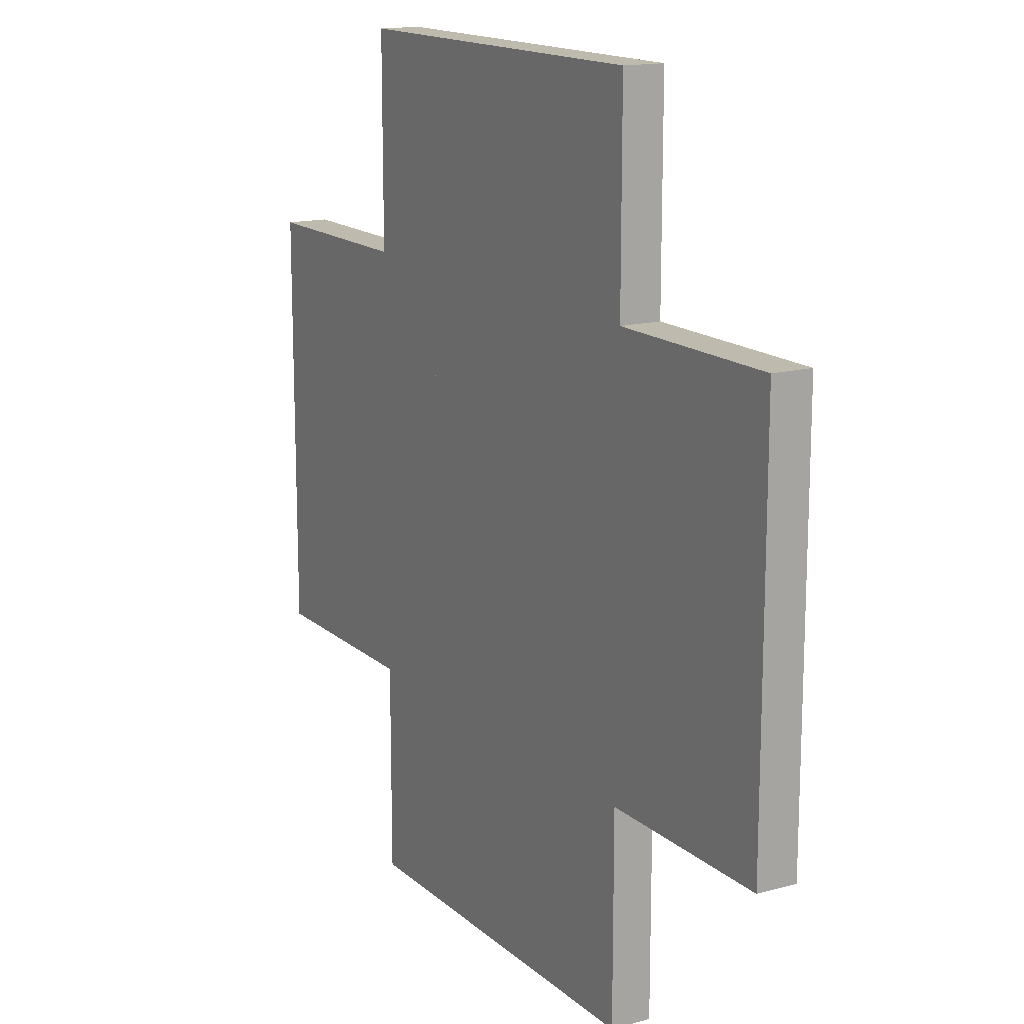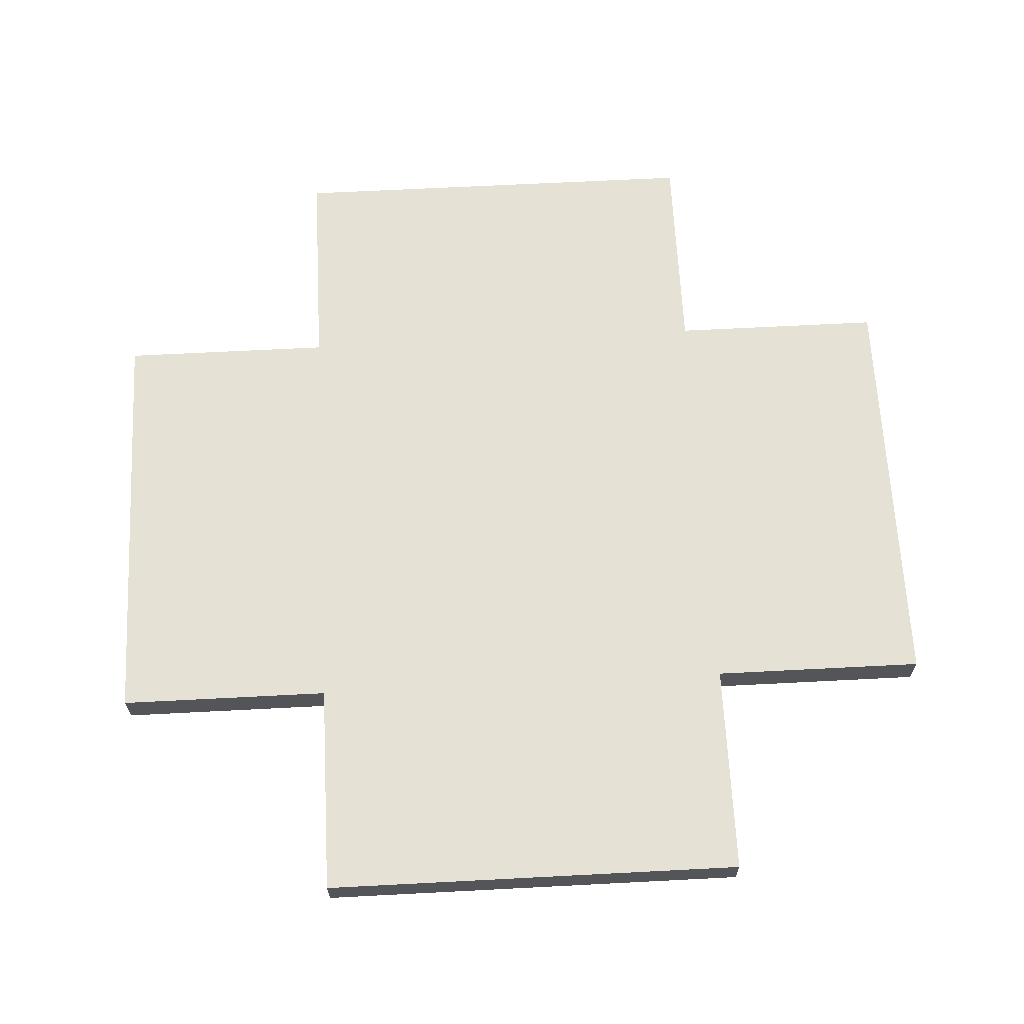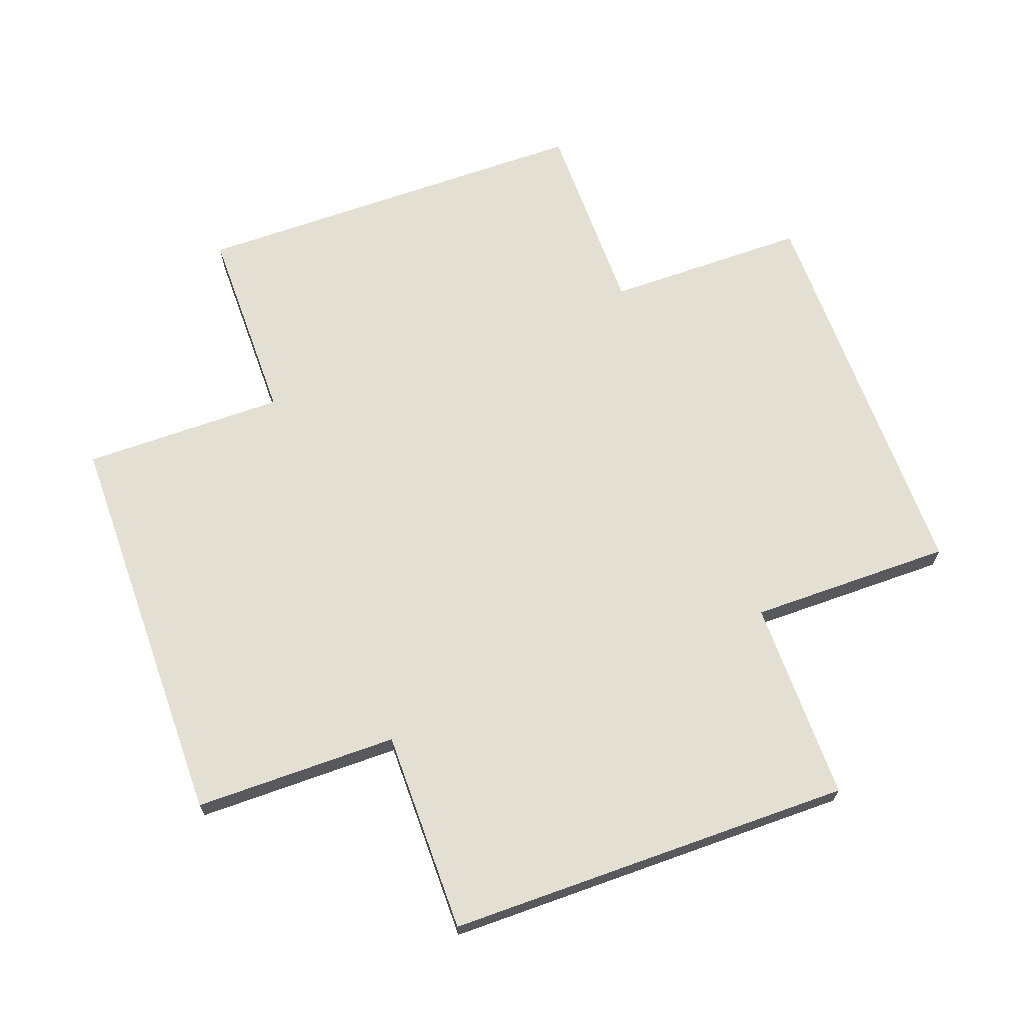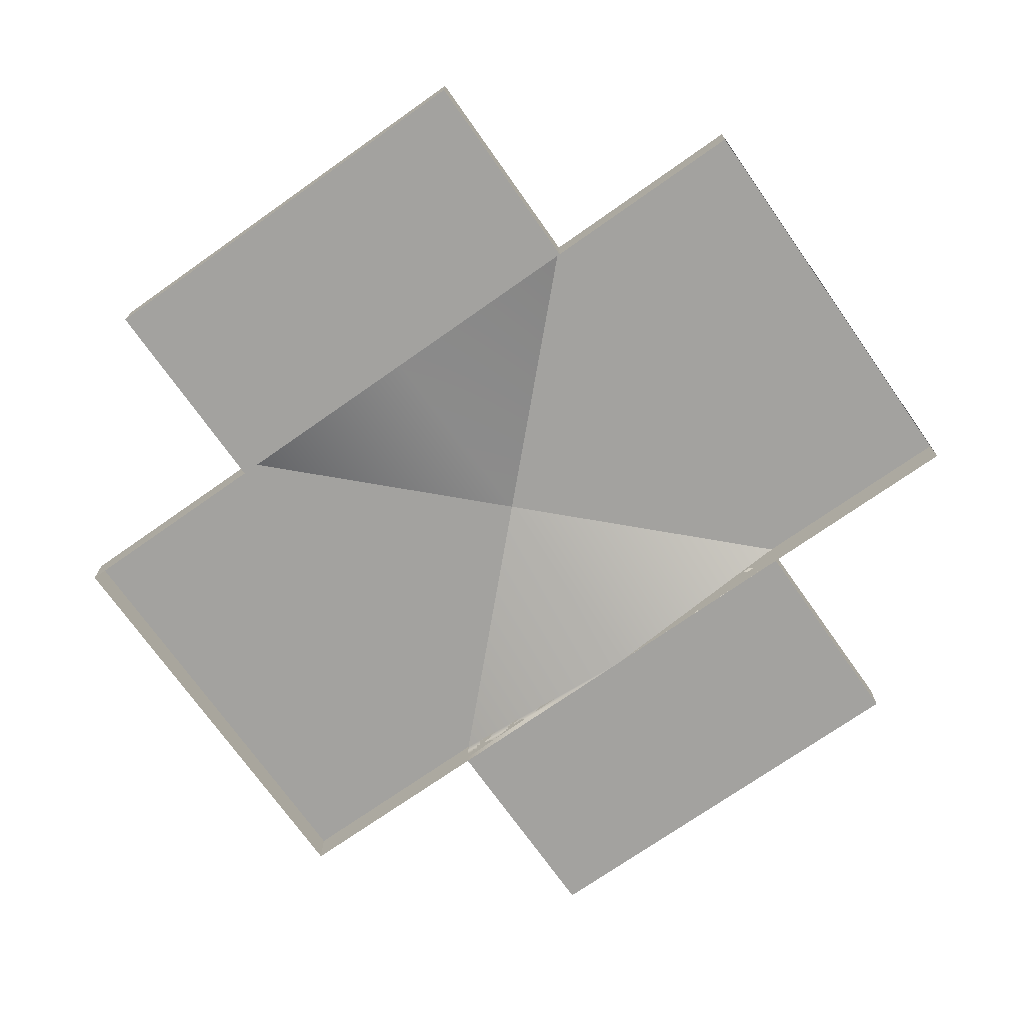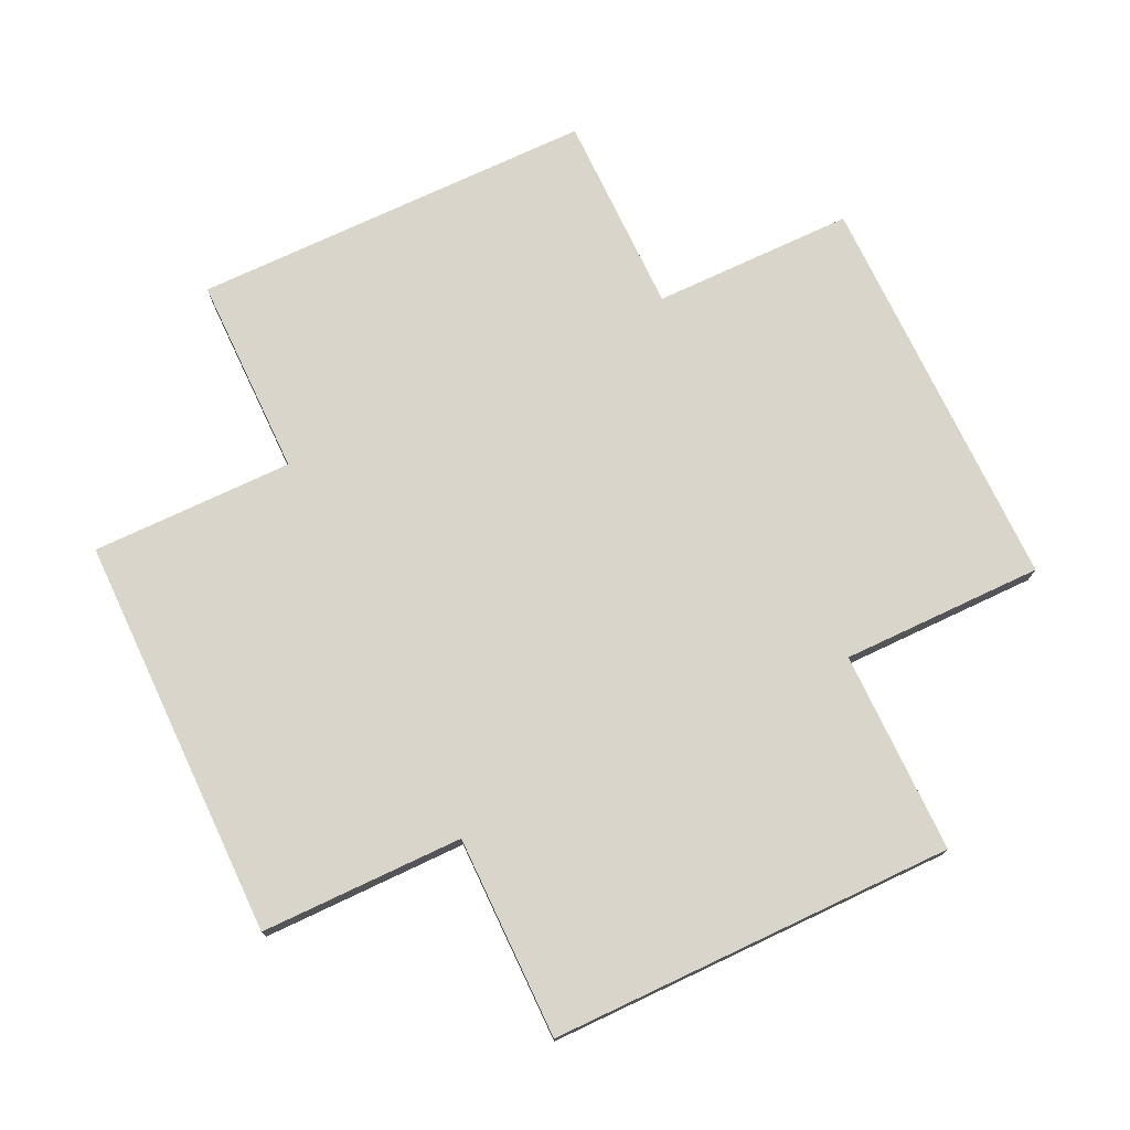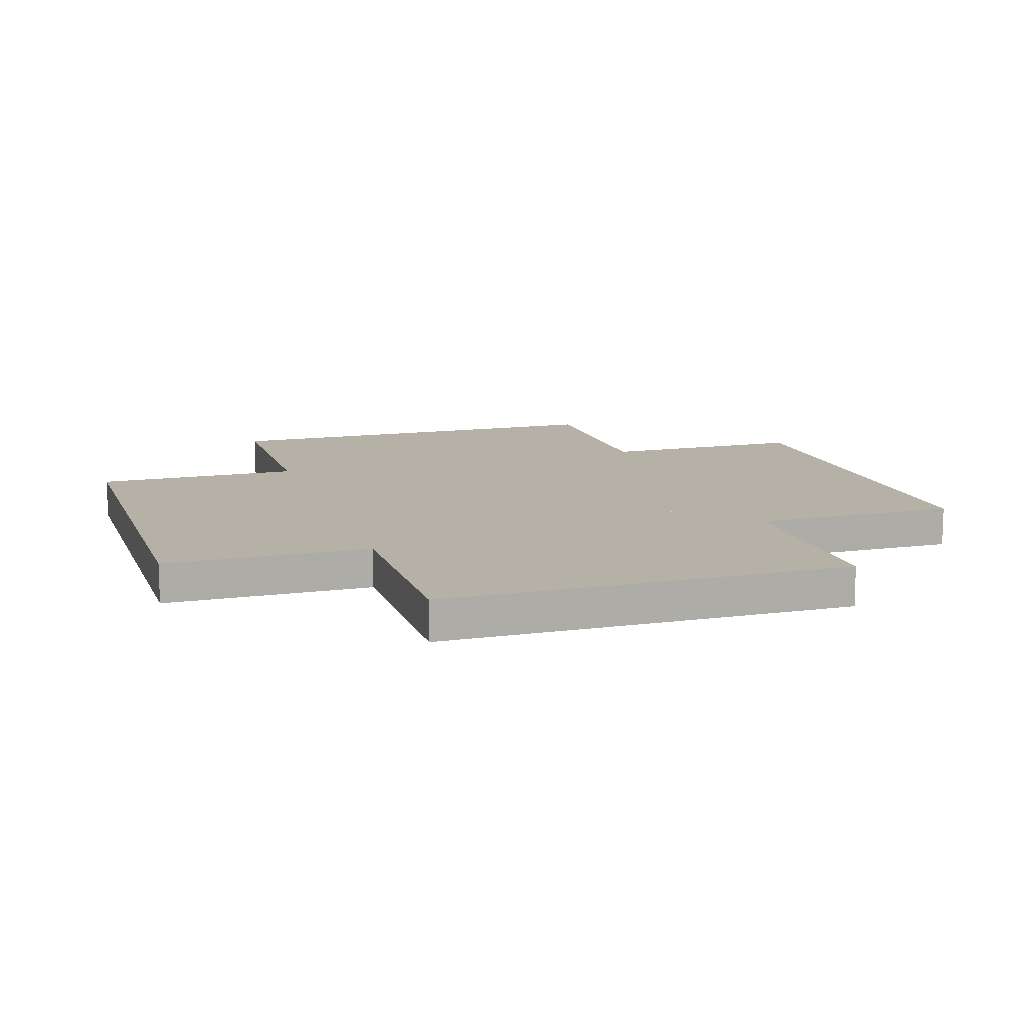
<metadata>
{"format":"obj","ext":"obj","renderer":"f3d","projection":"perspective","resolution":1024,"background":"white","views":[{"elev":15.4,"azim":-120.0,"up":"+Z"},{"elev":64.9,"azim":-3.0,"up":"+Y"},{"elev":66.6,"azim":-109.8,"up":"+Y"},{"elev":-72.4,"azim":-144.8,"up":"+Y"},{"elev":74.4,"azim":-115.3,"up":"+Y"},{"elev":12.1,"azim":162.5,"up":"+Y"}]}
</metadata>
<code>
g default
v -1.6 0 0.1
v -1.2 0 0.1
v -1.6 0.01861 0.1
v -1.2 0.01861 0.1
v -1.6 0.01861 -0.1
v -1.2 0.01861 -0.1
v -1.6 0 -0.1
v -1.2 0 -0.1
v -1.4 0 -0.1
v -1.4 0.01861 -0.1
v -1.4 0.01861 0.1
v -1.4 0 0.1
v -1.4 0.009306 0.1
v -1.4 0.01861 0
v -1.4 0.009306 -0.1
v -1.2 0 0
v -1.6 0 0
v -1.2 0.009306 -0.1
v -1.6 0.009306 -0.1
v -1.2 0.01861 0
v -1.6 0.01861 0
v -1.2 0.009306 0.1
v -1.6 0.009306 0.1
v -1.3 0.01861 -0.1
v -1.5 0.01861 -0.1
v -1.3 0.01861 0.1
v -1.5 0.01861 0.1
v -1.5 0 -0.2
v -1.5 0 -0.1
v -1.5 0.01861 -0.2
v -1.5 0.01861 -0.1
v -1.3 0.01861 -0.2
v -1.3 0.01861 -0.1
v -1.3 0 -0.2
v -1.3 0 -0.1
v -1.4 0 -0.1
v -1.4 0 -0.2
v -1.3 0.009306 -0.1
v -1.3 0.009306 -0.2
v -1.4 0.01861 0
v -1.4 0.01861 -0.2
v -1.5 0.009306 -0.1
v -1.5 0.009306 -0.2
v -1.3 0 0.2
v -1.3 0 0.1
v -1.3 0.01861 0.2
v -1.3 0.01861 0.1
v -1.5 0.01861 0.2
v -1.5 0.01861 0.1
v -1.5 0 0.2
v -1.5 0 0.1
v -1.4 0 0.1
v -1.4 0 0.2
v -1.5 0.009306 0.1
v -1.5 0.009306 0.2
v -1.4 0.01861 0
v -1.4 0.01861 0.2
v -1.3 0.009306 0.1
v -1.3 0.009306 0.2
g polySurface1
f 1 12 23
f 23 12 13
f 5 25 19
f 19 25 15
f 25 10 15
f 2 16 22
f 8 18 16
f 6 20 18
f 18 20 16
f 16 20 22
f 20 4 22
f 7 17 19
f 1 23 17
f 3 21 23
f 23 21 17
f 17 21 19
f 21 5 19
f 18 15 6
f 6 15 24
f 15 10 24
f 14 26 20
f 20 26 4
f 22 13 2
f 2 13 12
f 11 13 26
f 13 22 26
f 22 4 26
f 9 15 8
f 8 15 18
f 19 15 7
f 7 15 9
f 14 25 21
f 21 25 5
f 23 13 3
f 3 13 27
f 13 11 27
f 14 20 24
f 24 20 6
f 3 27 21
f 21 27 14
f 28 29 43
f 43 29 42
f 30 31 41
f 41 31 40
f 32 33 39
f 39 33 38
f 34 35 37
f 37 35 36
f 29 36 42
f 35 38 36
f 38 33 36
f 33 40 36
f 42 36 31
f 36 40 31
f 34 37 39
f 28 43 37
f 30 41 43
f 43 41 37
f 37 41 39
f 41 32 39
f 37 36 28
f 28 36 29
f 39 38 34
f 34 38 35
f 40 33 41
f 41 33 32
f 43 42 30
f 30 42 31
f 44 45 59
f 59 45 58
f 46 47 57
f 57 47 56
f 48 49 55
f 55 49 54
f 50 51 53
f 53 51 52
f 45 52 58
f 51 54 52
f 54 49 52
f 49 56 52
f 58 52 47
f 52 56 47
f 50 53 55
f 44 59 53
f 46 57 59
f 59 57 53
f 53 57 55
f 57 48 55
f 53 52 44
f 44 52 45
f 55 54 50
f 50 54 51
f 56 49 57
f 57 49 48
f 59 58 46
f 46 58 47

</code>
